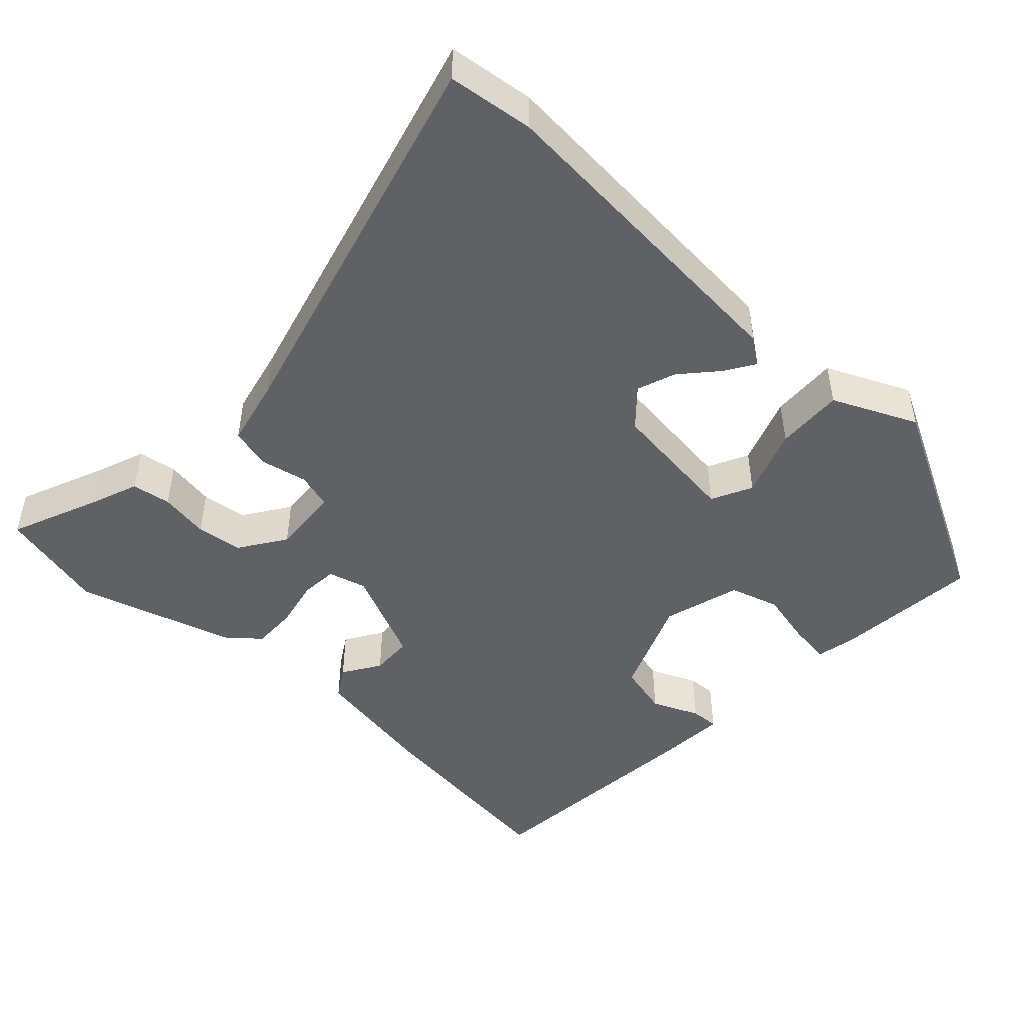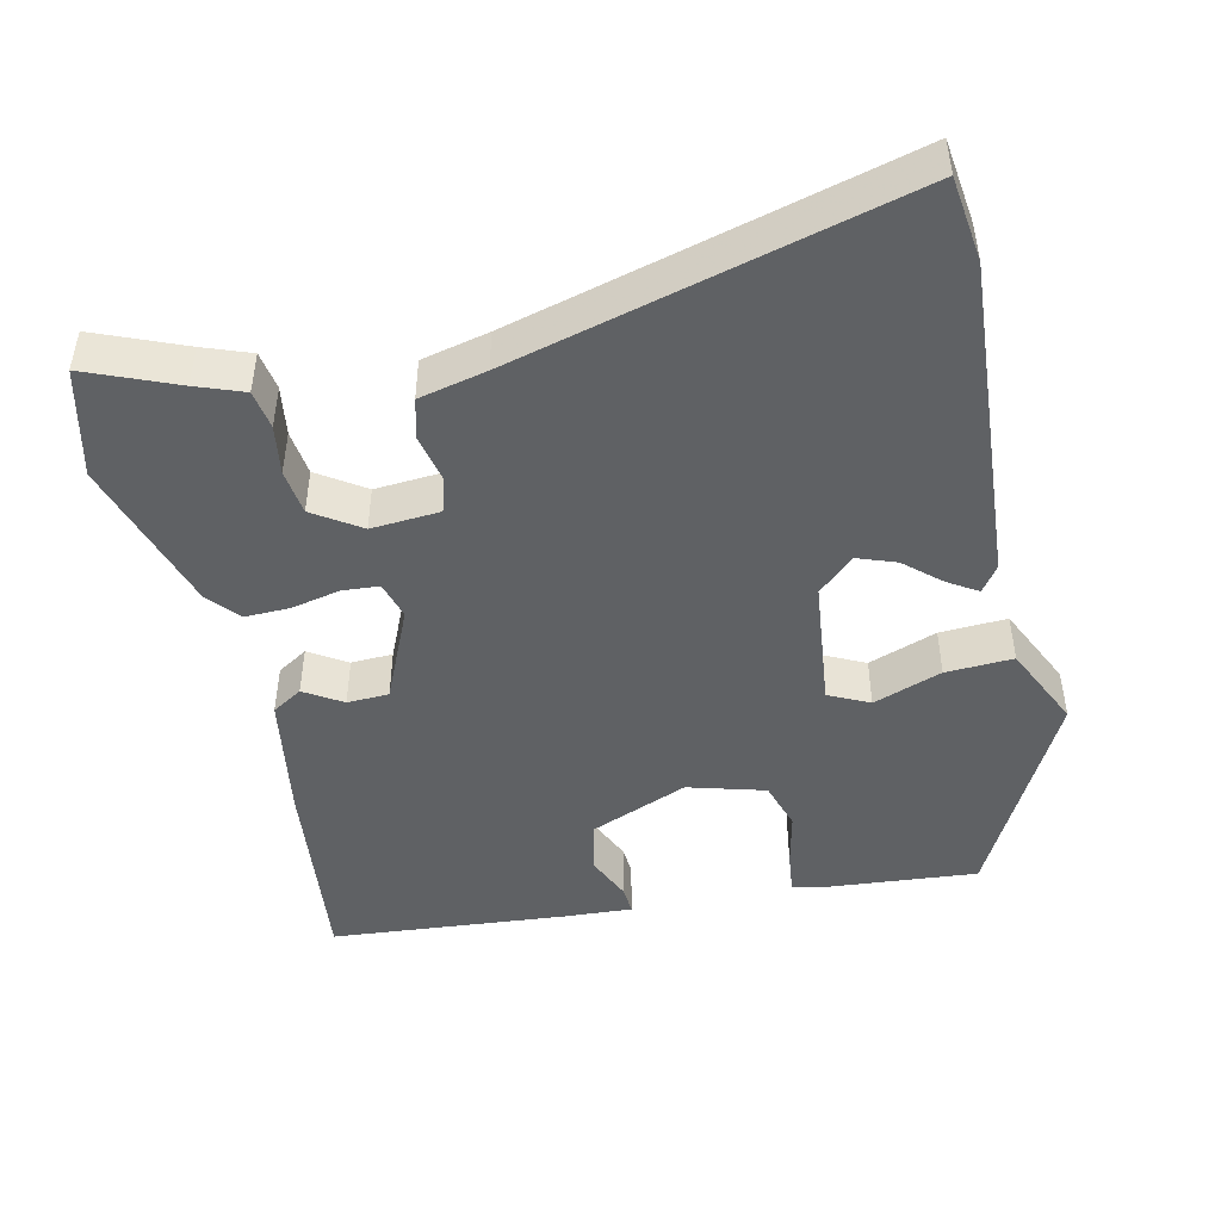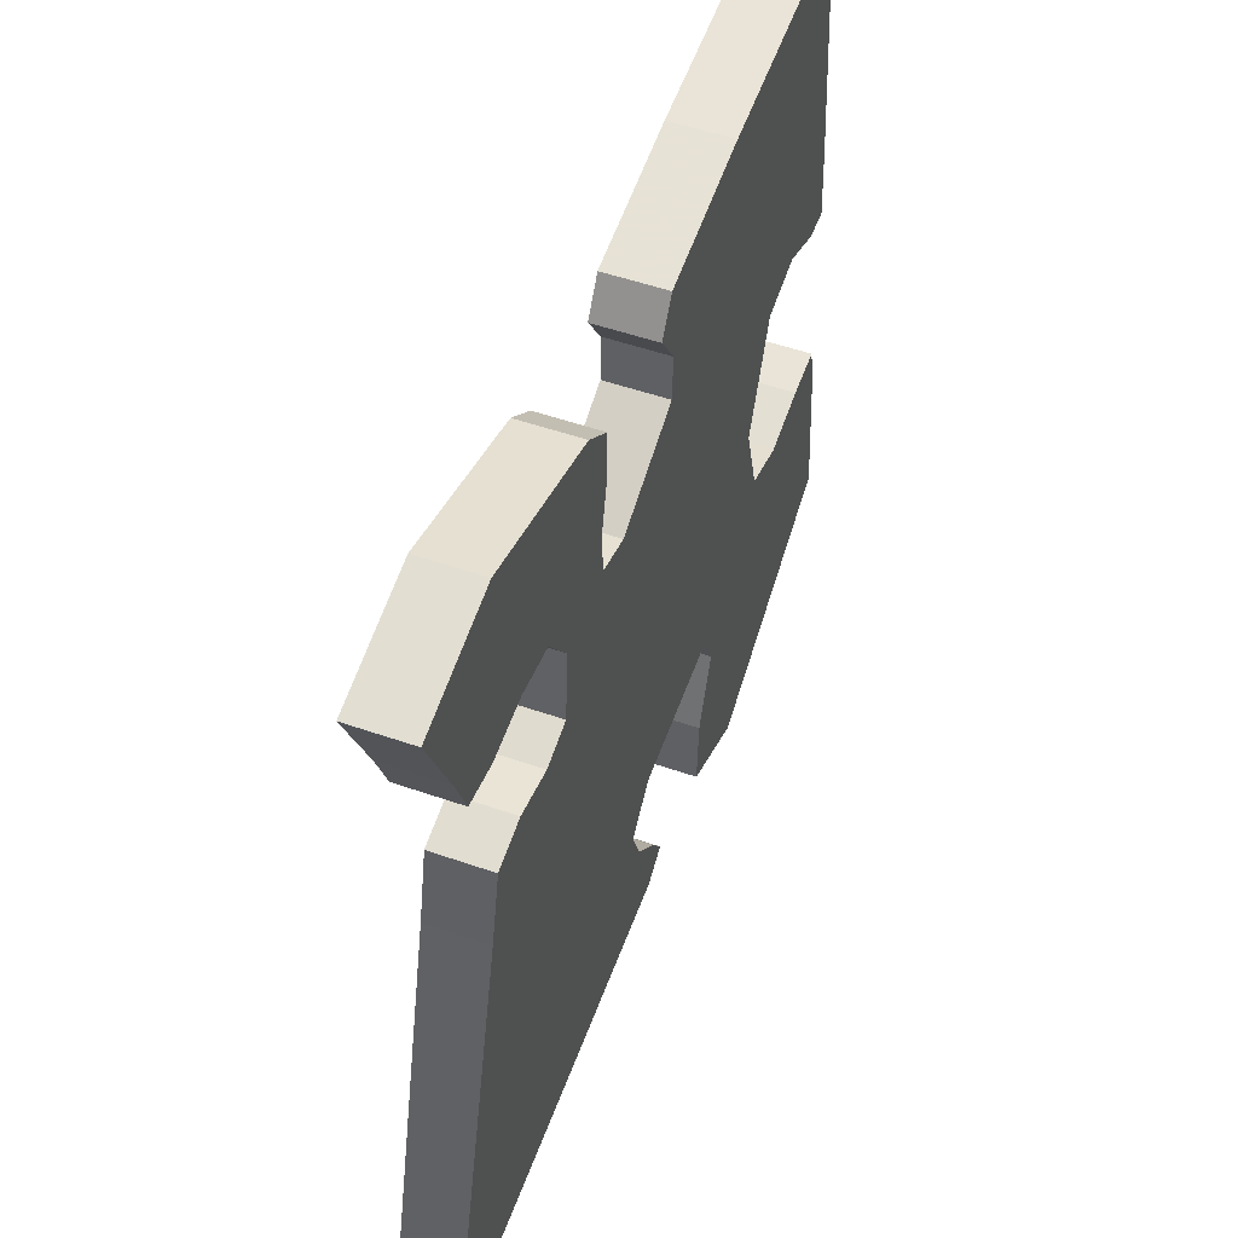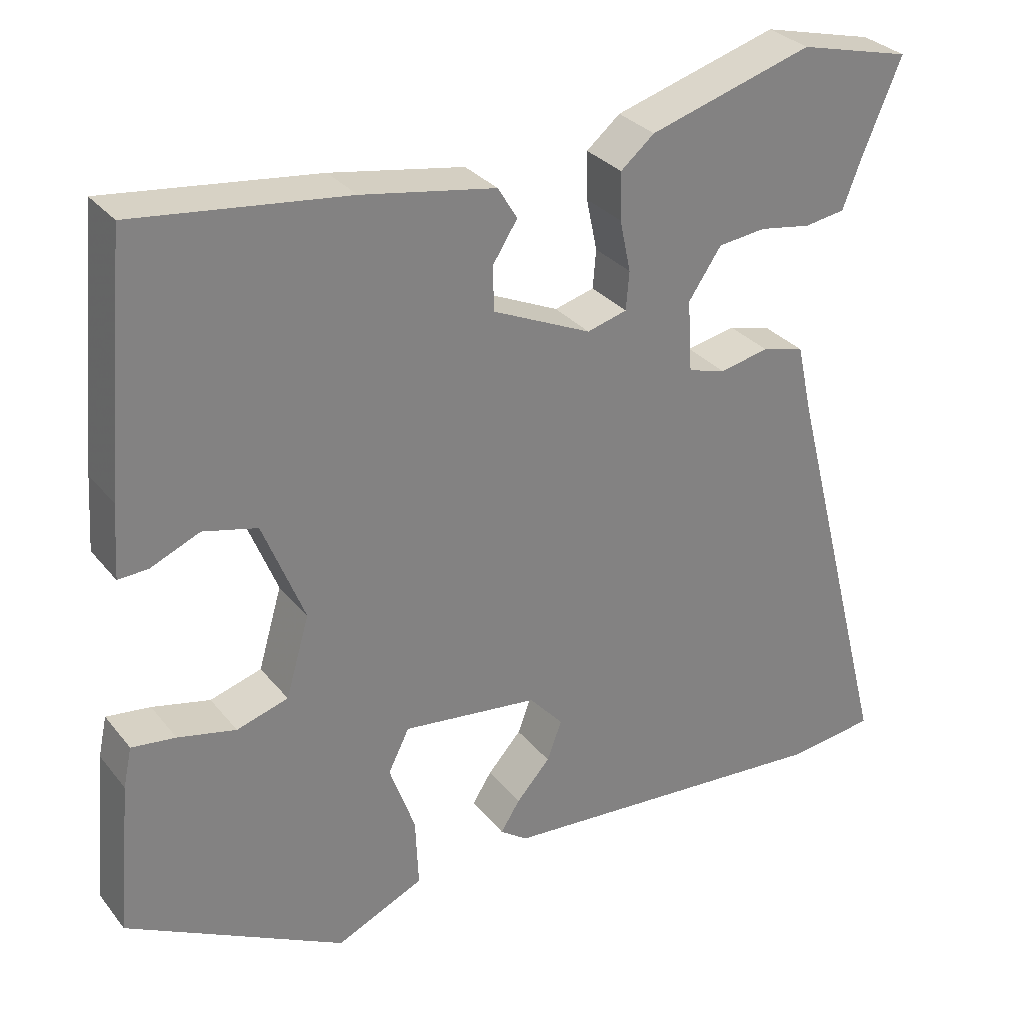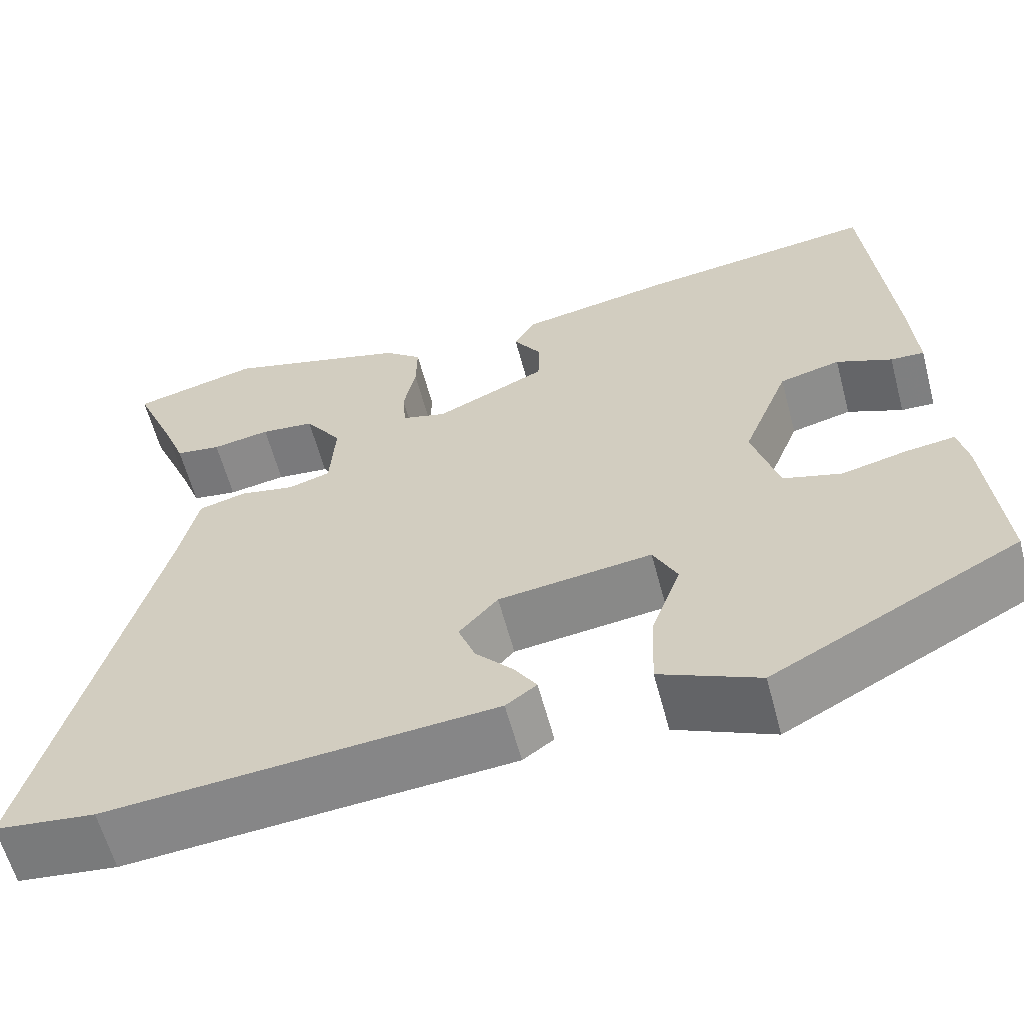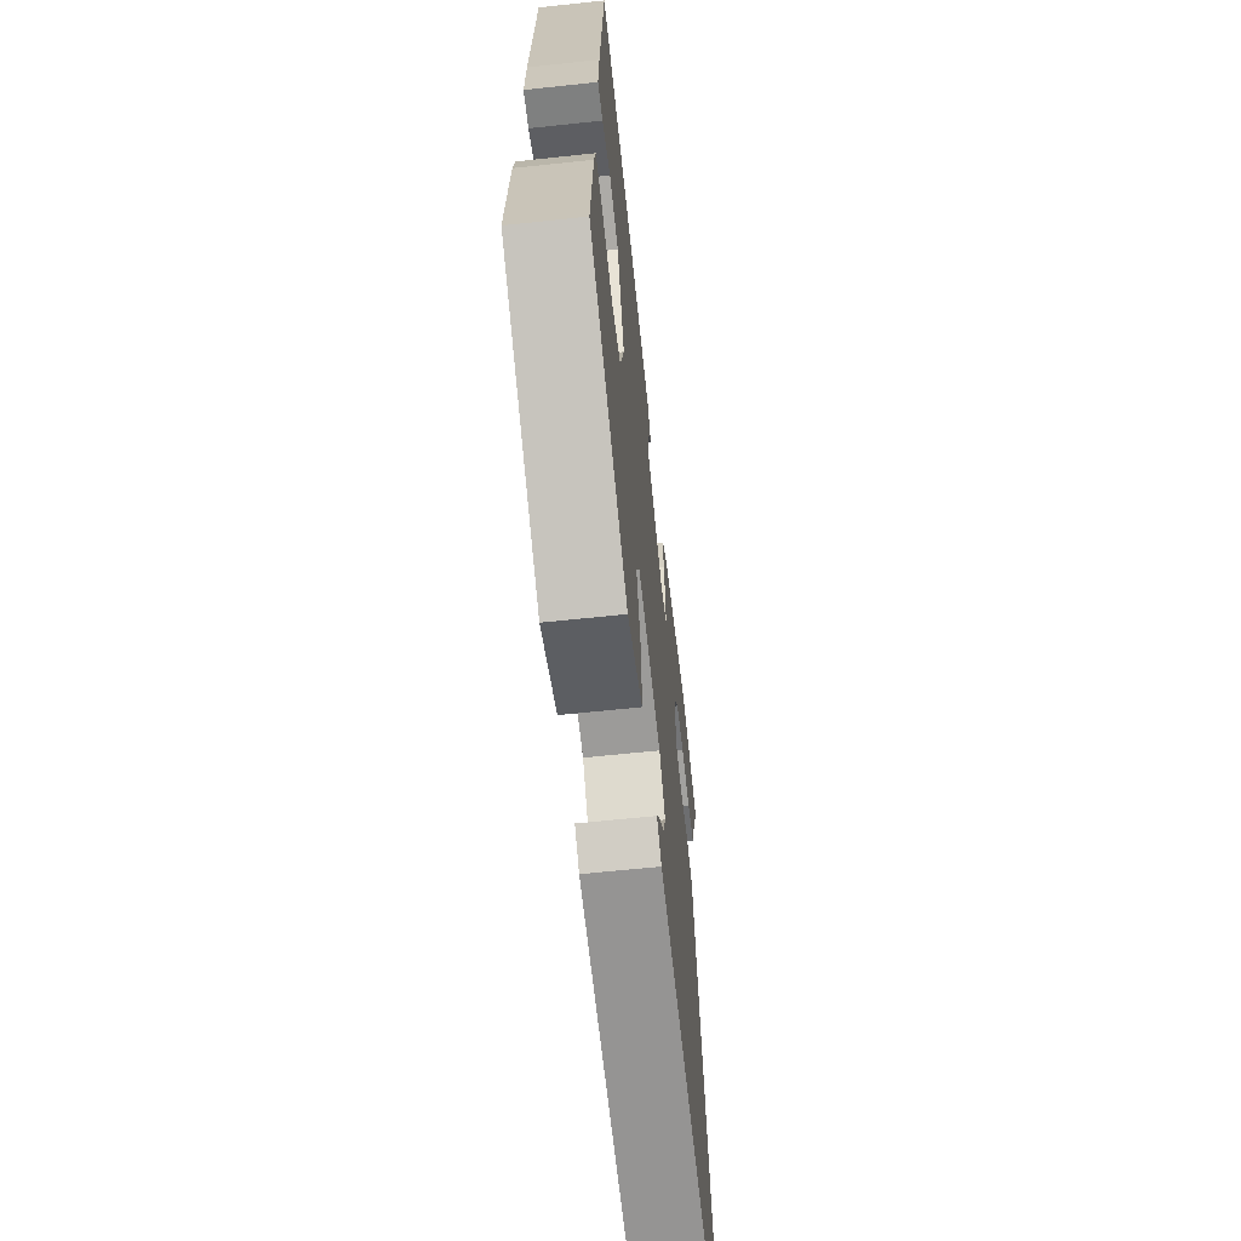
<metadata>
{"format":"obj","ext":"obj","renderer":"f3d","projection":"perspective","resolution":1024,"background":"white","views":[{"elev":-47.7,"azim":137.1,"up":"+Y"},{"elev":-46.4,"azim":103.1,"up":"+Y"},{"elev":52.3,"azim":110.6,"up":"+Z"},{"elev":30.4,"azim":-31.4,"up":"+Z"},{"elev":-60.8,"azim":-165.1,"up":"+Z"},{"elev":-62.9,"azim":-83.8,"up":"+Z"}]}
</metadata>
<code>
v 0.427 0.07 0.518
v 0.571 0.07 0.482
v 0.521 0.07 0.363
v 0.497 0.07 0.3
v 0.445 0.07 0.292
v 0.379 0.07 0.303
v 0.318 0.07 0.296
v 0.276 0.07 0.234
v 0.282 0.07 0.142
v 0.33 0.07 0.128
v 0.393 0.07 0.141
v 0.447 0.07 0.127
v 0.467 0.07 0.037
v 0.602 0.07 -0.487
v 0.489 0.07 -0.501
v 0.052 0.07 -0.468
v 0.017 0.07 -0.443
v 0.042 0.07 -0.404
v 0.085 0.07 -0.356
v 0.104 0.07 -0.305
v 0.06 0.07 -0.256
v -0.114 0.07 -0.235
v -0.141 0.07 -0.289
v -0.108 0.07 -0.381
v -0.104 0.07 -0.471
v -0.216 0.07 -0.522
v -0.495 0.07 -0.376
v -0.477 0.07 -0.181
v -0.466 0.07 -0.13
v -0.41 0.07 -0.137
v -0.336 0.07 -0.154
v -0.27 0.07 -0.134
v -0.24 0.07 -0.031
v -0.293 0.07 0.101
v -0.362 0.07 0.118
v -0.425 0.07 0.091
v -0.463 0.07 0.089
v -0.457 0.07 0.182
v -0.428 0.07 0.498
v -0.157 0.07 0.465
v 0.014 0.07 0.435
v 0.039 0.07 0.394
v 0.007 0.07 0.344
v 0.009 0.07 0.288
v 0.135 0.07 0.231
v 0.186 0.07 0.245
v 0.19 0.07 0.294
v 0.176 0.07 0.36
v 0.175 0.07 0.42
v 0.218 0.07 0.456
v 0.427 0 0.518
v 0.571 0 0.482
v 0.521 0 0.363
v 0.497 0 0.3
v 0.445 0 0.292
v 0.379 0 0.303
v 0.318 0 0.296
v 0.276 0 0.234
v 0.282 0 0.142
v 0.33 0 0.128
v 0.393 0 0.141
v 0.447 0 0.127
v 0.467 0 0.037
v 0.602 0 -0.487
v 0.489 0 -0.501
v 0.052 0 -0.468
v 0.017 0 -0.443
v 0.042 0 -0.404
v 0.085 0 -0.356
v 0.104 0 -0.305
v 0.06 0 -0.256
v -0.114 0 -0.235
v -0.141 0 -0.289
v -0.108 0 -0.381
v -0.104 0 -0.471
v -0.216 0 -0.522
v -0.495 0 -0.376
v -0.477 0 -0.181
v -0.466 0 -0.13
v -0.41 0 -0.137
v -0.336 0 -0.154
v -0.27 0 -0.134
v -0.24 0 -0.031
v -0.293 0 0.101
v -0.362 0 0.118
v -0.425 0 0.091
v -0.463 0 0.089
v -0.457 0 0.182
v -0.428 0 0.498
v -0.157 0 0.465
v 0.014 0 0.435
v 0.039 0 0.394
v 0.007 0 0.344
v 0.009 0 0.288
v 0.135 0 0.231
v 0.186 0 0.245
v 0.19 0 0.294
v 0.176 0 0.36
v 0.175 0 0.42
v 0.218 0 0.456
f 47 48 49 50
f 46 47 50 1
f 40 41 42 43
f 40 43 44
f 39 40 44
f 38 39 44
f 35 36 37 38
f 34 35 38 44
f 33 34 44 45
f 28 29 30 31
f 26 27 28 31
f 26 31 32
f 23 24 25 26
f 23 26 32 33
f 16 17 18 19
f 16 19 20
f 13 14 15 16
f 13 16 20
f 10 11 12 13
f 9 10 13 20
f 8 9 20 21
f 3 4 5 6
f 3 6 7
f 2 3 7
f 46 1 2 7
f 33 45 46
f 33 46 7 8
f 22 23 33
f 8 21 22 33
f 100 99 98 97
f 51 100 97 96
f 93 92 91 90
f 94 93 90
f 94 90 89
f 94 89 88
f 88 87 86 85
f 94 88 85 84
f 95 94 84 83
f 81 80 79 78
f 81 78 77 76
f 82 81 76
f 76 75 74 73
f 83 82 76 73
f 69 68 67 66
f 70 69 66
f 66 65 64 63
f 70 66 63
f 63 62 61 60
f 70 63 60 59
f 71 70 59 58
f 56 55 54 53
f 57 56 53
f 57 53 52
f 57 52 51 96
f 96 95 83
f 58 57 96 83
f 83 73 72
f 83 72 71 58
f 1 51 52 2
f 2 52 53 3
f 3 53 54 4
f 4 54 55 5
f 5 55 56 6
f 6 56 57 7
f 7 57 58 8
f 8 58 59 9
f 9 59 60 10
f 10 60 61 11
f 11 61 62 12
f 12 62 63 13
f 13 63 64 14
f 14 64 65 15
f 15 65 66 16
f 16 66 67 17
f 17 67 68 18
f 18 68 69 19
f 19 69 70 20
f 20 70 71 21
f 21 71 72 22
f 22 72 73 23
f 23 73 74 24
f 24 74 75 25
f 25 75 76 26
f 26 76 77 27
f 27 77 78 28
f 28 78 79 29
f 29 79 80 30
f 30 80 81 31
f 31 81 82 32
f 32 82 83 33
f 33 83 84 34
f 34 84 85 35
f 35 85 86 36
f 36 86 87 37
f 37 87 88 38
f 38 88 89 39
f 39 89 90 40
f 40 90 91 41
f 41 91 92 42
f 42 92 93 43
f 43 93 94 44
f 44 94 95 45
f 45 95 96 46
f 46 96 97 47
f 47 97 98 48
f 48 98 99 49
f 49 99 100 50
f 50 100 51 1

</code>
